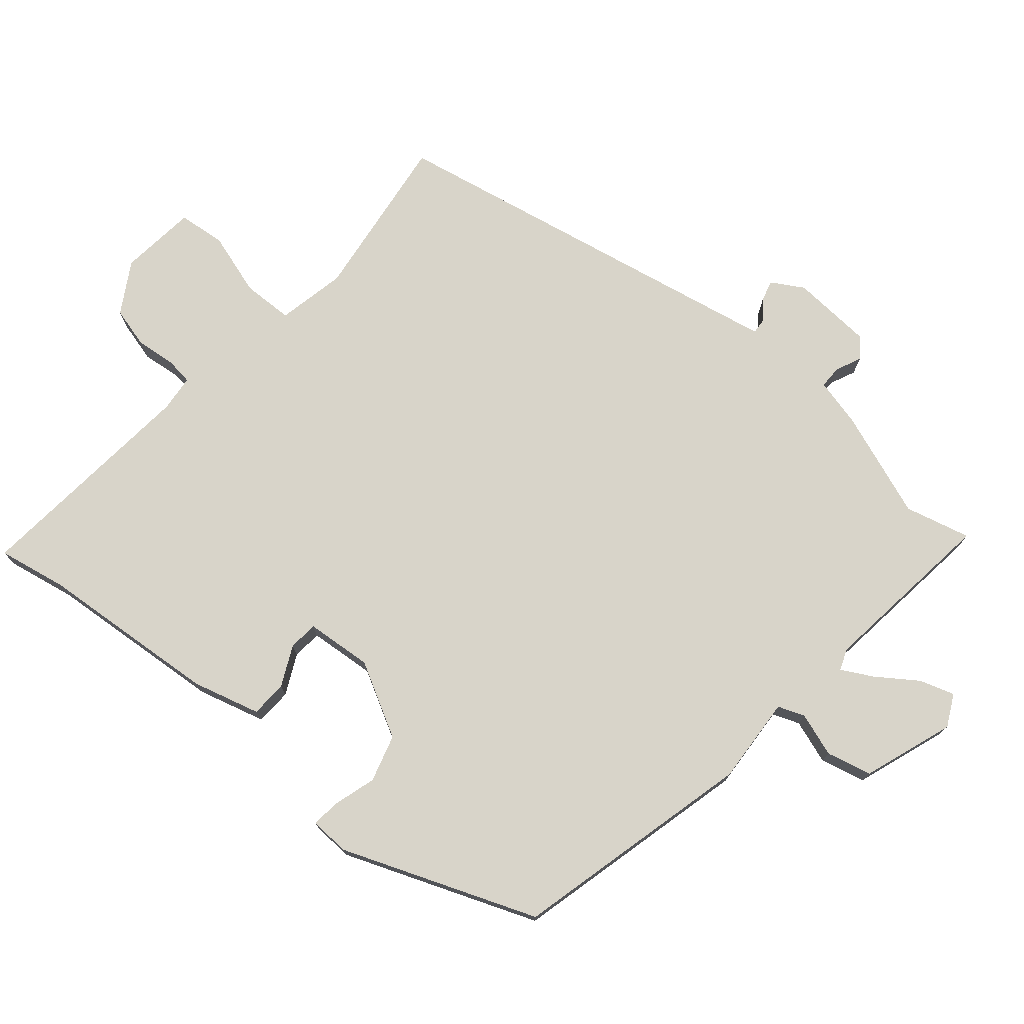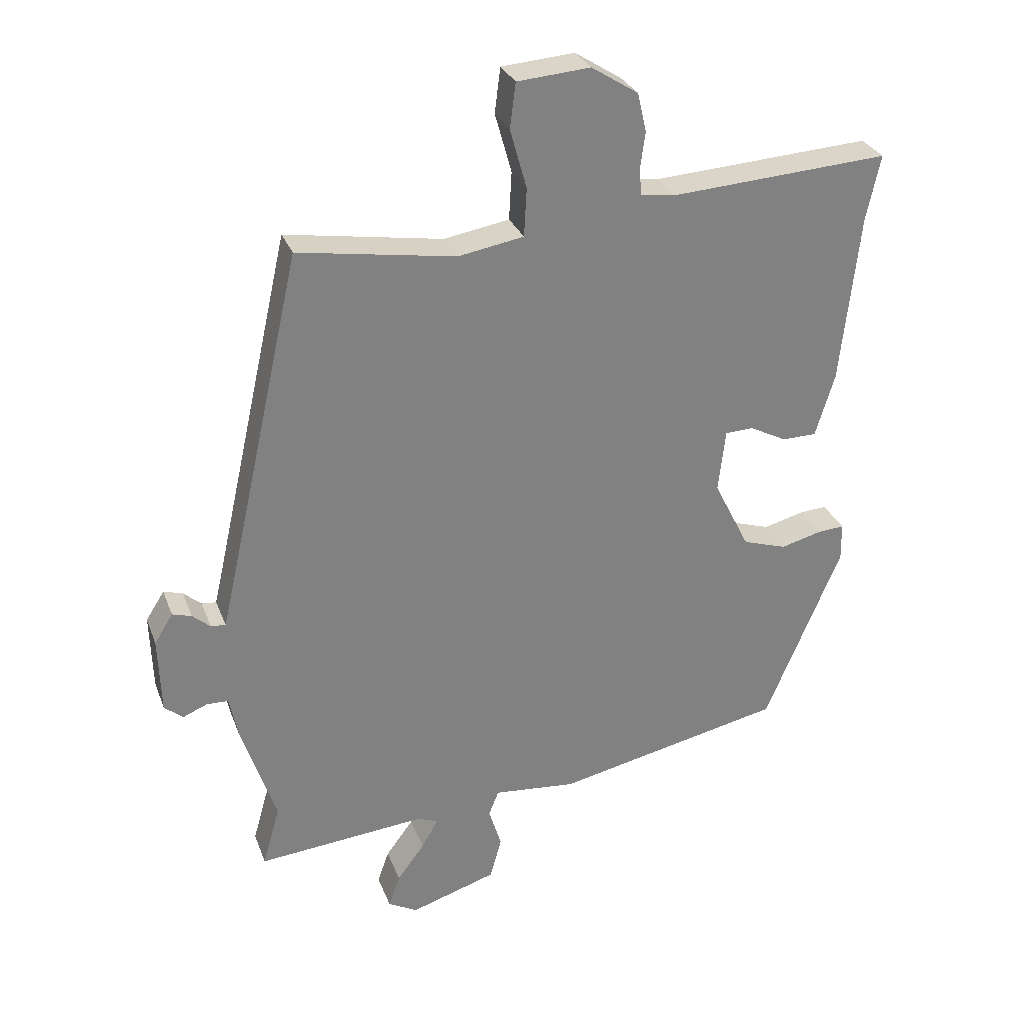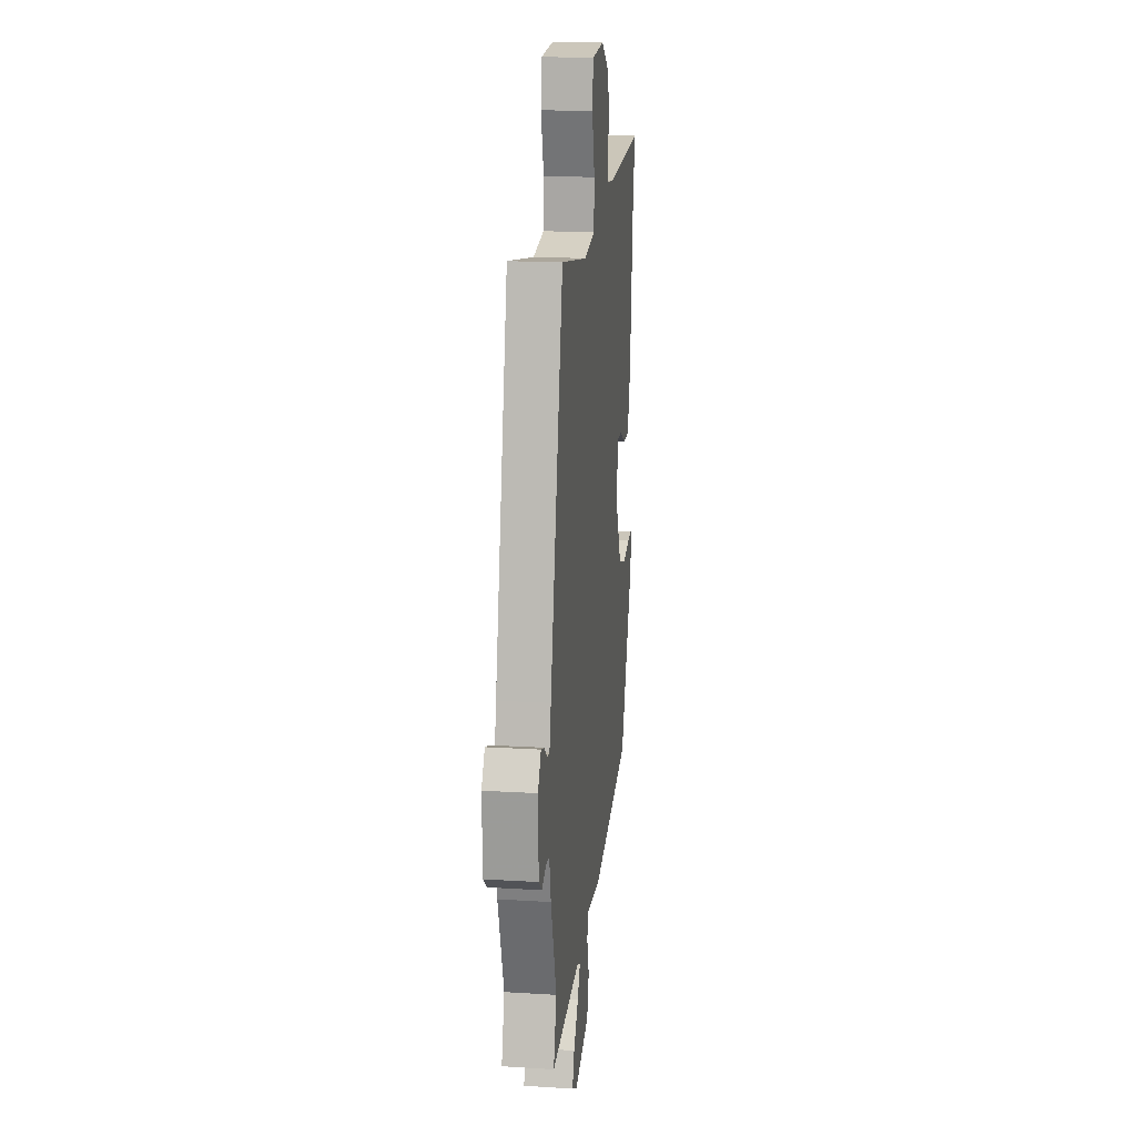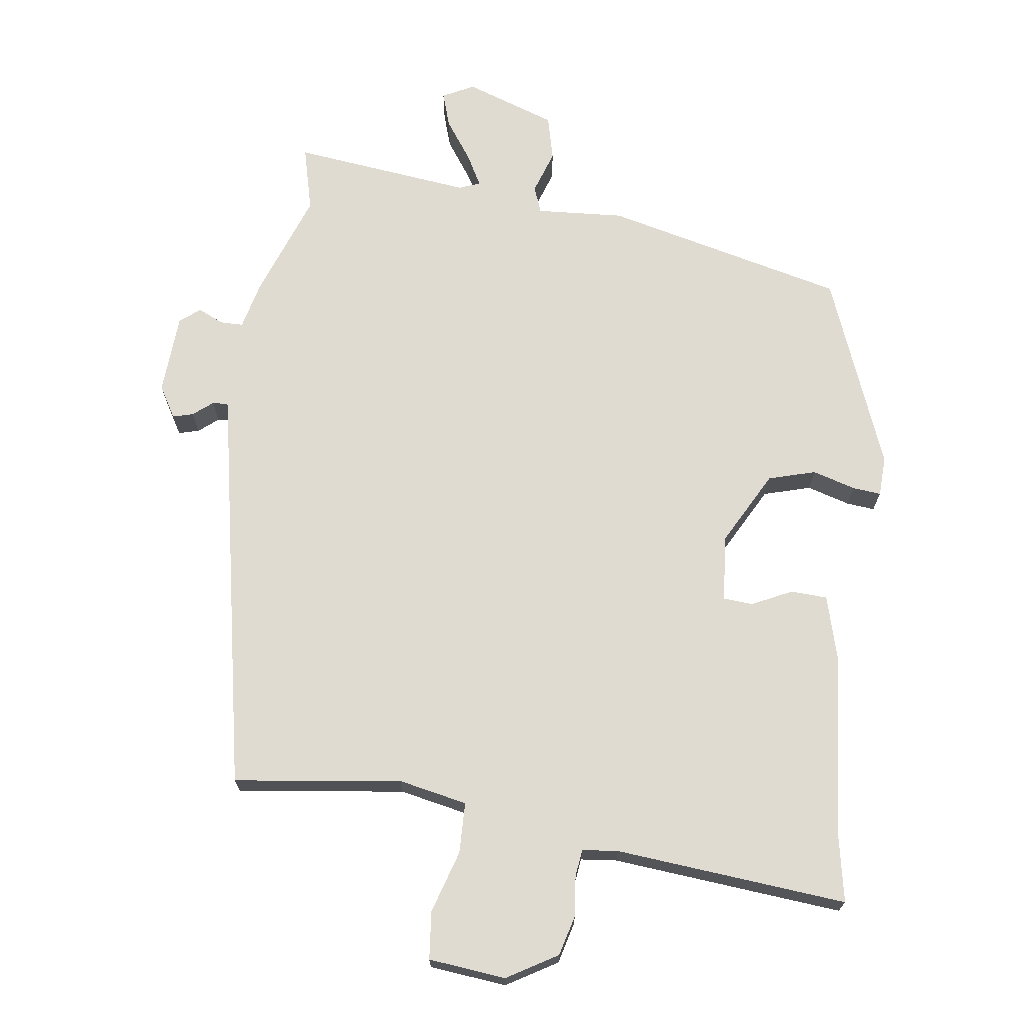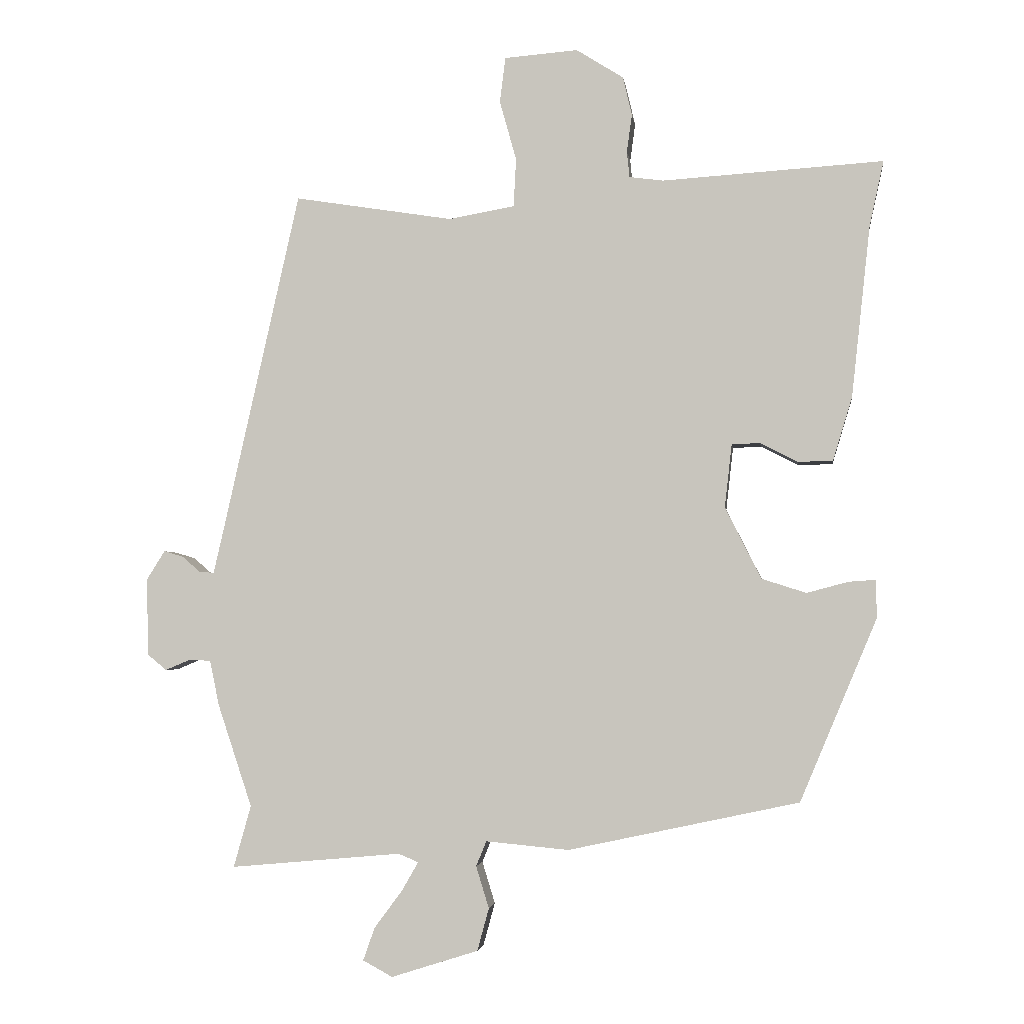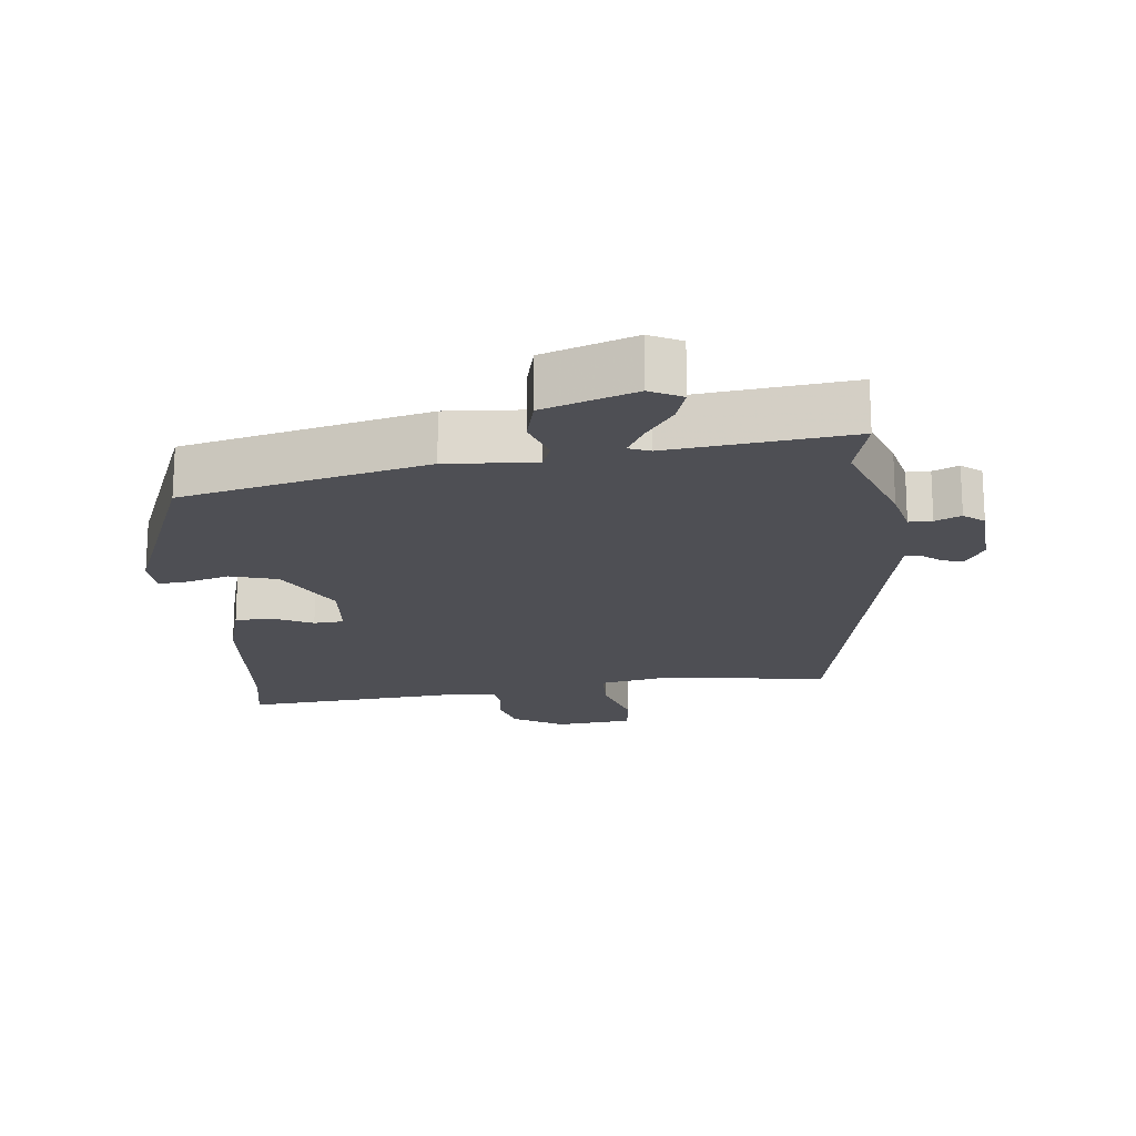
<metadata>
{"format":"obj","ext":"obj","renderer":"f3d","projection":"perspective","resolution":1024,"background":"white","views":[{"elev":75.2,"azim":131.9,"up":"+Y"},{"elev":29.4,"azim":-18.4,"up":"+Z"},{"elev":17.2,"azim":-83.0,"up":"+Z"},{"elev":69.9,"azim":9.2,"up":"+Y"},{"elev":-3.0,"azim":7.3,"up":"+Z"},{"elev":-18.4,"azim":-172.5,"up":"+Y"}]}
</metadata>
<code>
v -0.419 0.07 0.501
v -0.173 0.07 0.462
v -0.071 0.07 0.48
v -0.067 0.07 0.555
v -0.093 0.07 0.648
v -0.084 0.07 0.718
v 0.03 0.07 0.727
v 0.103 0.07 0.681
v 0.117 0.07 0.621
v 0.109 0.07 0.562
v 0.113 0.07 0.522
v 0.166 0.07 0.515
v 0.508 0.07 0.537
v 0.486 0.07 0.436
v 0.457 0.07 0.17
v 0.427 0.07 0.071
v 0.373 0.07 0.07
v 0.315 0.07 0.1
v 0.271 0.07 0.098
v 0.26 0.07 0
v 0.316 0.07 -0.111
v 0.385 0.07 -0.133
v 0.449 0.07 -0.116
v 0.491 0.07 -0.113
v 0.492 0.07 -0.172
v 0.373 0.07 -0.455
v 0.015 0.07 -0.532
v -0.114 0.07 -0.52
v -0.13 0.07 -0.559
v -0.11 0.07 -0.624
v -0.128 0.07 -0.69
v -0.263 0.07 -0.733
v -0.309 0.07 -0.708
v -0.291 0.07 -0.657
v -0.248 0.07 -0.599
v -0.222 0.07 -0.554
v -0.253 0.07 -0.541
v -0.518 0.07 -0.565
v -0.491 0.07 -0.469
v -0.544 0.07 -0.31
v -0.559 0.07 -0.239
v -0.593 0.07 -0.238
v -0.631 0.07 -0.254
v -0.66 0.07 -0.23
v -0.664 0.07 -0.11
v -0.635 0.07 -0.064
v -0.605 0.07 -0.073
v -0.577 0.07 -0.097
v -0.554 0.07 -0.099
v -0.54 0.07 -0.038
v -0.419 0 0.501
v -0.173 0 0.462
v -0.071 0 0.48
v -0.067 0 0.555
v -0.093 0 0.648
v -0.084 0 0.718
v 0.03 0 0.727
v 0.103 0 0.681
v 0.117 0 0.621
v 0.109 0 0.562
v 0.113 0 0.522
v 0.166 0 0.515
v 0.508 0 0.537
v 0.486 0 0.436
v 0.457 0 0.17
v 0.427 0 0.071
v 0.373 0 0.07
v 0.315 0 0.1
v 0.271 0 0.098
v 0.26 0 0
v 0.316 0 -0.111
v 0.385 0 -0.133
v 0.449 0 -0.116
v 0.491 0 -0.113
v 0.492 0 -0.172
v 0.373 0 -0.455
v 0.015 0 -0.532
v -0.114 0 -0.52
v -0.13 0 -0.559
v -0.11 0 -0.624
v -0.128 0 -0.69
v -0.263 0 -0.733
v -0.309 0 -0.708
v -0.291 0 -0.657
v -0.248 0 -0.599
v -0.222 0 -0.554
v -0.253 0 -0.541
v -0.518 0 -0.565
v -0.491 0 -0.469
v -0.544 0 -0.31
v -0.559 0 -0.239
v -0.593 0 -0.238
v -0.631 0 -0.254
v -0.66 0 -0.23
v -0.664 0 -0.11
v -0.635 0 -0.064
v -0.605 0 -0.073
v -0.577 0 -0.097
v -0.554 0 -0.099
v -0.54 0 -0.038
f 45 46 47 48
f 45 48 49
f 42 43 44 45
f 41 42 45 49
f 39 40 41 49
f 37 38 39
f 37 39 49 50
f 32 33 34 35
f 32 35 36
f 29 30 31 32
f 28 29 32 36
f 25 26 27 28
f 22 23 24 25
f 21 22 25 28
f 20 21 28 36
f 15 16 17 18
f 14 15 18 19
f 12 13 14 19
f 11 12 19 20
f 7 8 9 10
f 7 10 11
f 4 5 6 7
f 3 4 7 11
f 37 50 1 2
f 36 37 2 3
f 3 11 20 36
f 98 97 96 95
f 99 98 95
f 95 94 93 92
f 99 95 92 91
f 99 91 90 89
f 89 88 87
f 100 99 89 87
f 85 84 83 82
f 86 85 82
f 82 81 80 79
f 86 82 79 78
f 78 77 76 75
f 75 74 73 72
f 78 75 72 71
f 86 78 71 70
f 68 67 66 65
f 69 68 65 64
f 69 64 63 62
f 70 69 62 61
f 60 59 58 57
f 61 60 57
f 57 56 55 54
f 61 57 54 53
f 52 51 100 87
f 53 52 87 86
f 86 70 61 53
f 1 51 52 2
f 2 52 53 3
f 3 53 54 4
f 4 54 55 5
f 5 55 56 6
f 6 56 57 7
f 7 57 58 8
f 8 58 59 9
f 9 59 60 10
f 10 60 61 11
f 11 61 62 12
f 12 62 63 13
f 13 63 64 14
f 14 64 65 15
f 15 65 66 16
f 16 66 67 17
f 17 67 68 18
f 18 68 69 19
f 19 69 70 20
f 20 70 71 21
f 21 71 72 22
f 22 72 73 23
f 23 73 74 24
f 24 74 75 25
f 25 75 76 26
f 26 76 77 27
f 27 77 78 28
f 28 78 79 29
f 29 79 80 30
f 30 80 81 31
f 31 81 82 32
f 32 82 83 33
f 33 83 84 34
f 34 84 85 35
f 35 85 86 36
f 36 86 87 37
f 37 87 88 38
f 38 88 89 39
f 39 89 90 40
f 40 90 91 41
f 41 91 92 42
f 42 92 93 43
f 43 93 94 44
f 44 94 95 45
f 45 95 96 46
f 46 96 97 47
f 47 97 98 48
f 48 98 99 49
f 49 99 100 50
f 50 100 51 1

</code>
